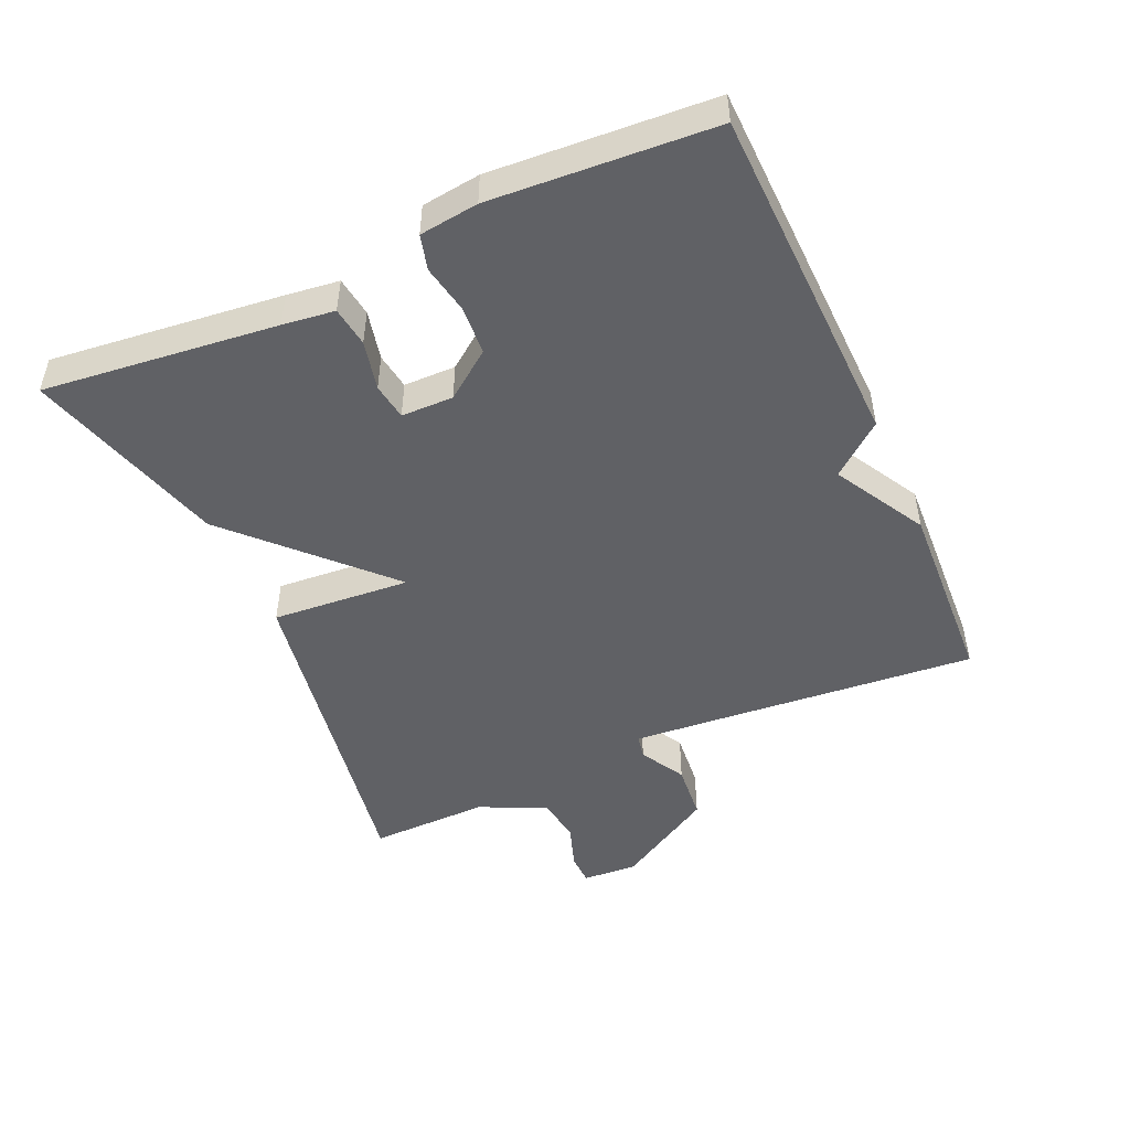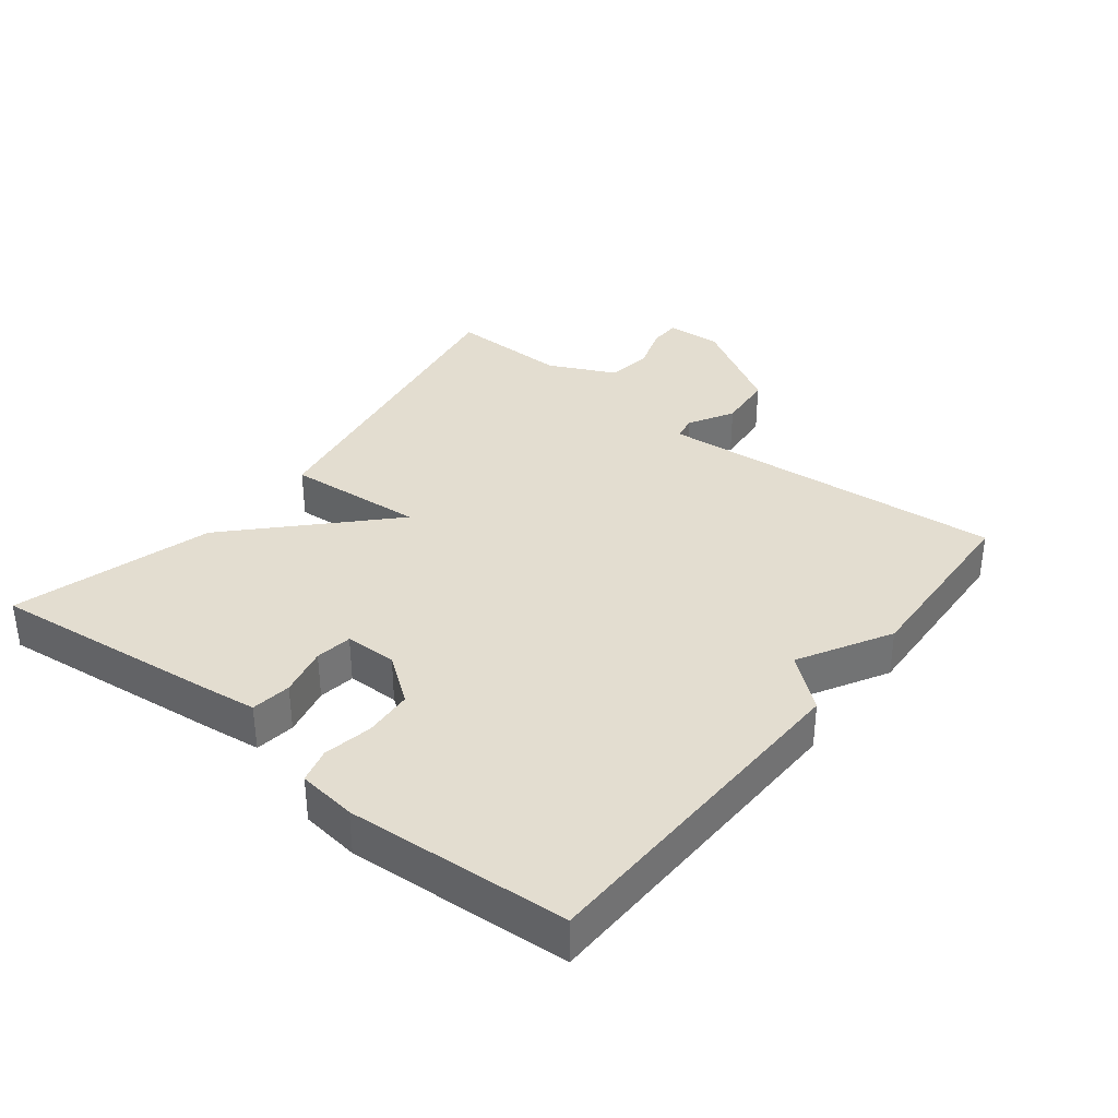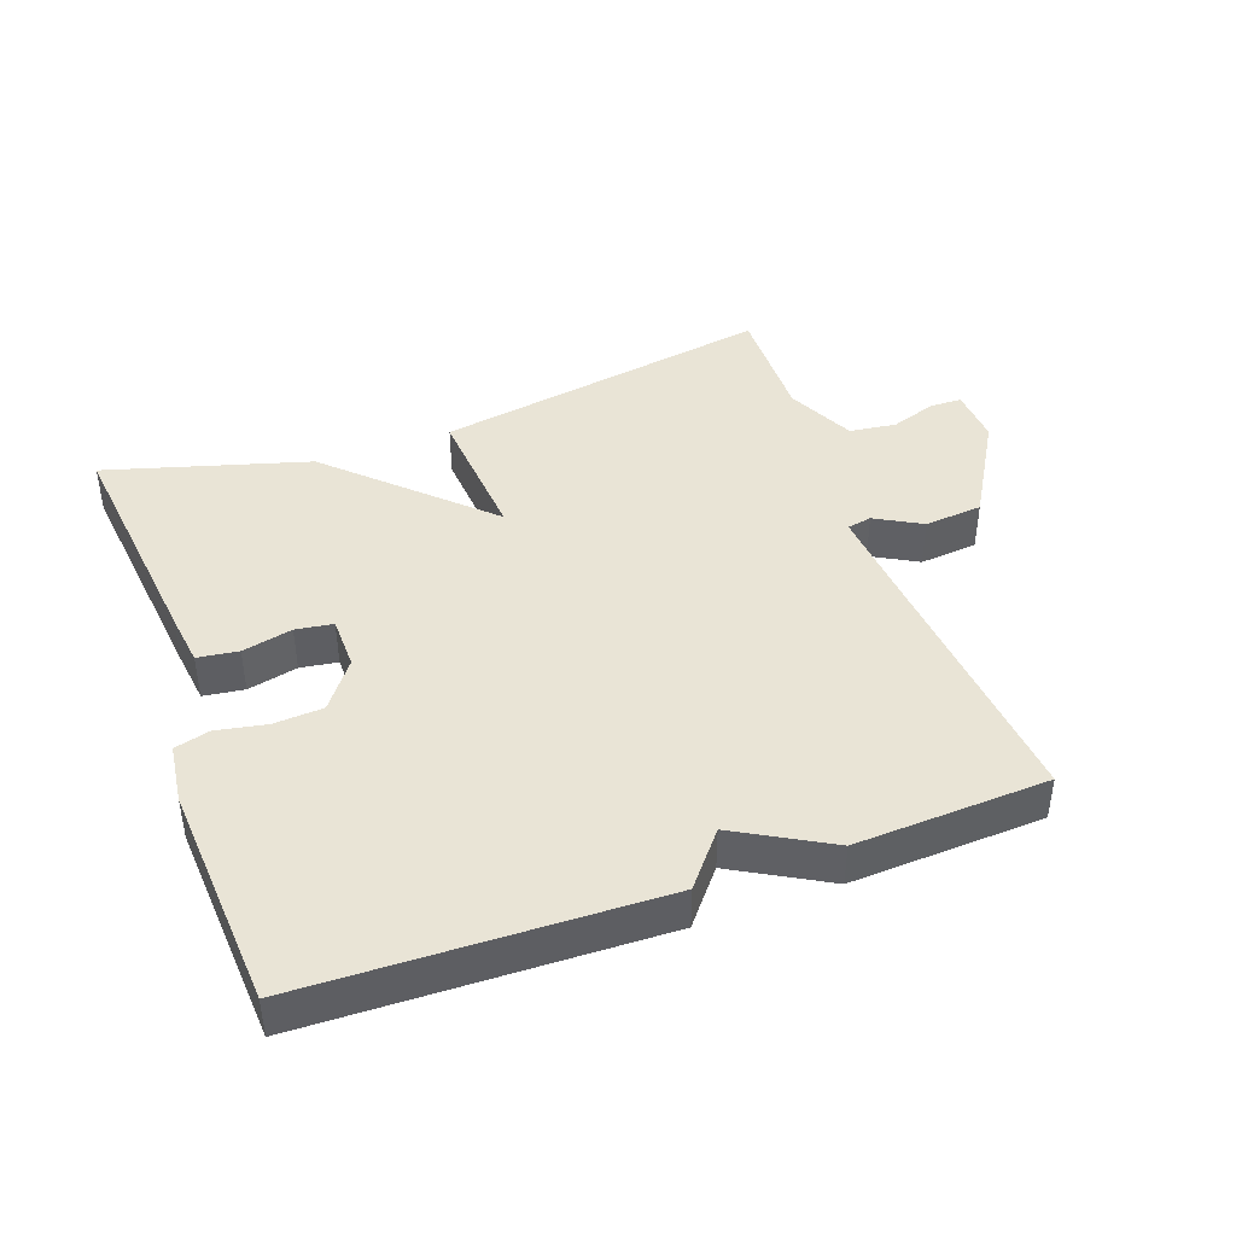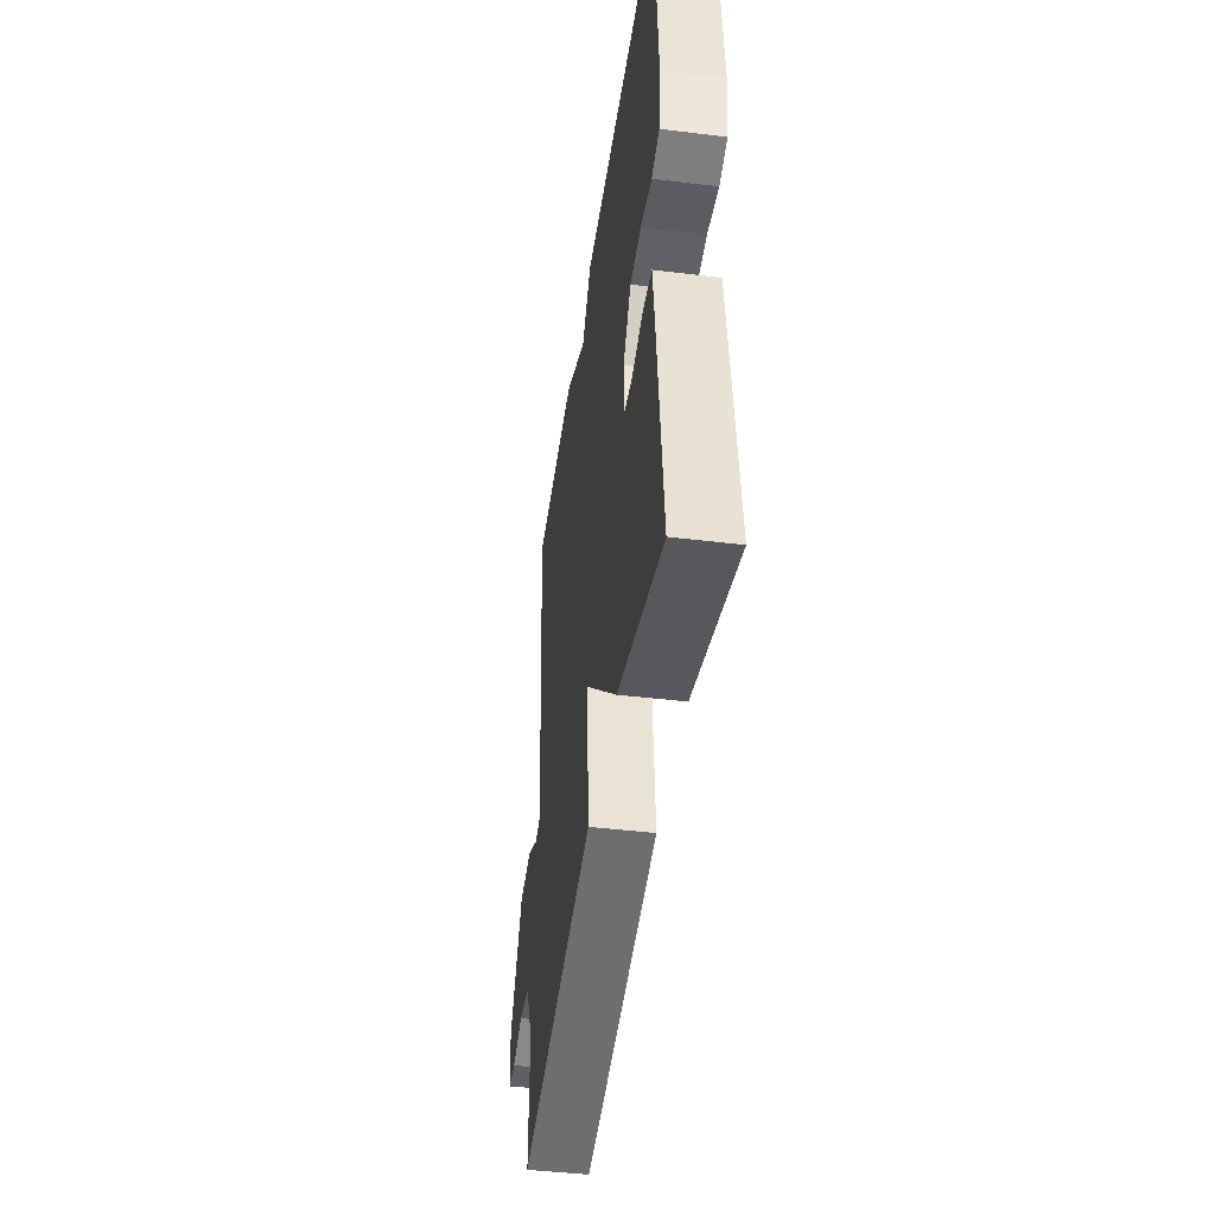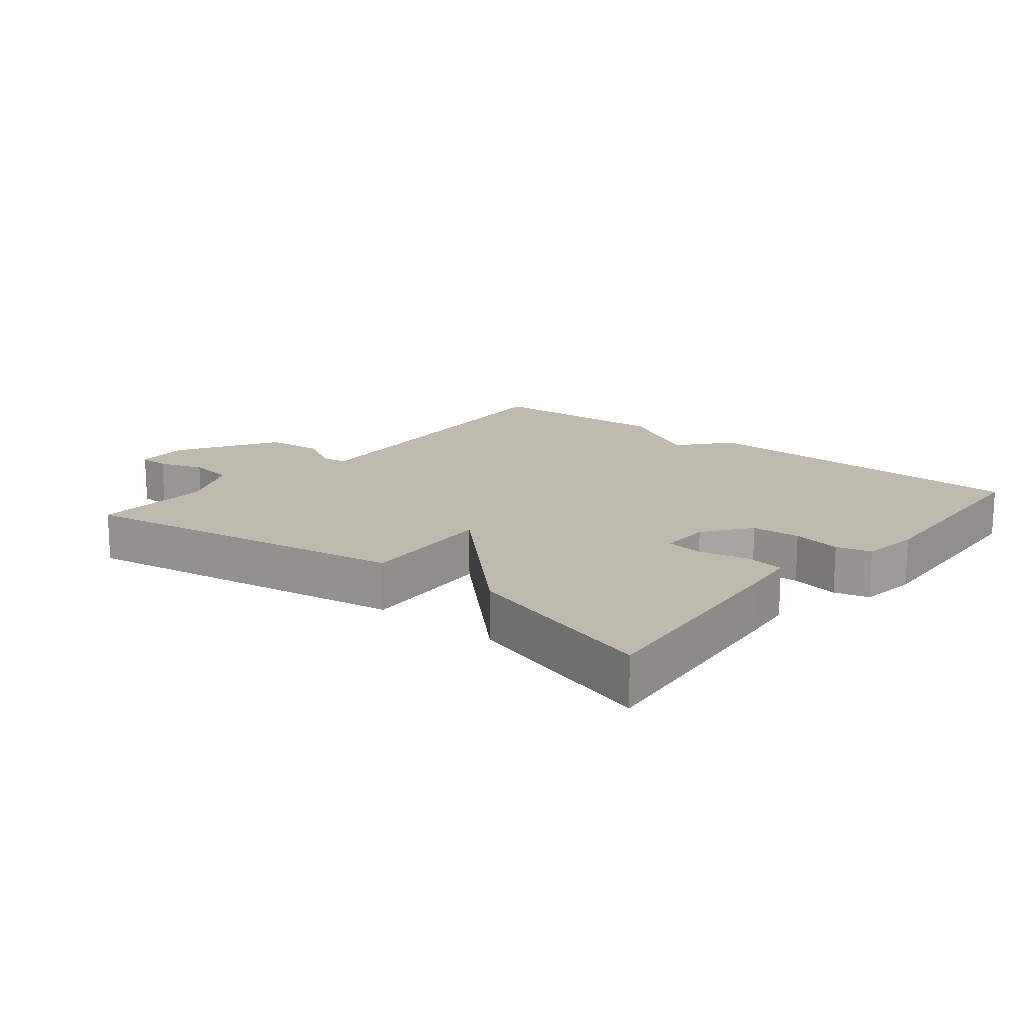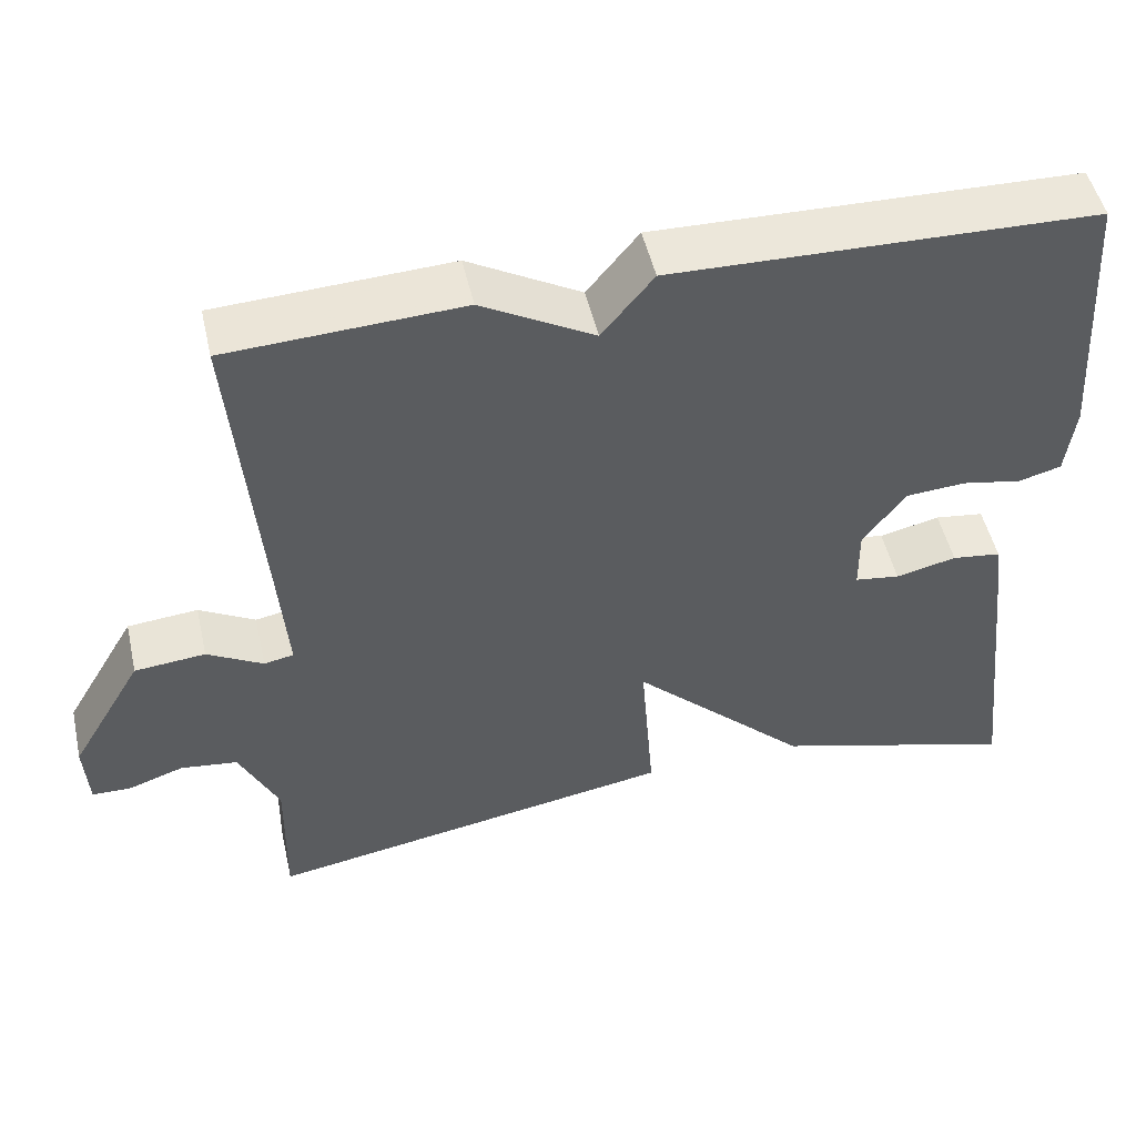
<metadata>
{"format":"obj","ext":"obj","renderer":"f3d","projection":"perspective","resolution":1024,"background":"white","views":[{"elev":-48.5,"azim":-65.9,"up":"+Y"},{"elev":35.5,"azim":-51.8,"up":"+Y"},{"elev":42.7,"azim":-19.8,"up":"+Y"},{"elev":-44.4,"azim":-98.1,"up":"+Z"},{"elev":15.7,"azim":-140.5,"up":"+Y"},{"elev":50.1,"azim":167.2,"up":"+Z"}]}
</metadata>
<code>
v -0.5 0.07 0.5
v 0.016 0.07 0.514
v 0.079 0.07 0.437
v 0.216 0.07 0.514
v 0.5 0.07 0.5
v 0.468 0.07 0.125
v 0.456 0.07 -0.024
v 0.492 0.07 -0.031
v 0.56 0.07 0.007
v 0.646 0.07 -0.001
v 0.734 0.07 -0.15
v 0.729 0.07 -0.233
v 0.682 0.07 -0.234
v 0.614 0.07 -0.211
v 0.545 0.07 -0.22
v 0.497 0.07 -0.32
v 0.5 0.07 -0.5
v -0.002 0.07 -0.414
v 0.014 0.07 -0.206
v -0.202 0.07 -0.414
v -0.5 0.07 -0.5
v -0.461 0.07 -0.15
v -0.451 0.07 -0.072
v -0.391 0.07 -0.064
v -0.317 0.07 -0.081
v -0.262 0.07 -0.073
v -0.261 0.07 0.005
v -0.313 0.07 0.075
v -0.386 0.07 0.08
v -0.459 0.07 0.066
v -0.511 0.07 0.08
v -0.522 0.07 0.168
v -0.5 0 0.5
v 0.016 0 0.514
v 0.079 0 0.437
v 0.216 0 0.514
v 0.5 0 0.5
v 0.468 0 0.125
v 0.456 0 -0.024
v 0.492 0 -0.031
v 0.56 0 0.007
v 0.646 0 -0.001
v 0.734 0 -0.15
v 0.729 0 -0.233
v 0.682 0 -0.234
v 0.614 0 -0.211
v 0.545 0 -0.22
v 0.497 0 -0.32
v 0.5 0 -0.5
v -0.002 0 -0.414
v 0.014 0 -0.206
v -0.202 0 -0.414
v -0.5 0 -0.5
v -0.461 0 -0.15
v -0.451 0 -0.072
v -0.391 0 -0.064
v -0.317 0 -0.081
v -0.262 0 -0.073
v -0.261 0 0.005
v -0.313 0 0.075
v -0.386 0 0.08
v -0.459 0 0.066
v -0.511 0 0.08
v -0.522 0 0.168
f 1 2 3
f 32 1 3
f 31 32 3
f 30 31 3
f 29 30 3
f 4 5 6
f 3 4 6
f 29 3 6
f 28 29 6
f 27 28 6 7
f 26 27 7 8
f 25 26 8
f 23 24 25
f 22 23 25
f 21 22 25
f 20 21 25
f 19 20 25
f 19 25 8
f 18 19 8
f 17 18 8
f 16 17 8
f 8 9 10
f 16 8 10
f 15 16 10
f 14 15 10 11
f 11 12 13 14
f 35 34 33
f 35 33 64
f 35 64 63
f 35 63 62
f 35 62 61
f 38 37 36
f 38 36 35
f 38 35 61
f 38 61 60
f 39 38 60 59
f 40 39 59 58
f 40 58 57
f 57 56 55
f 57 55 54
f 57 54 53
f 57 53 52
f 57 52 51
f 40 57 51
f 40 51 50
f 40 50 49
f 40 49 48
f 42 41 40
f 42 40 48
f 42 48 47
f 43 42 47 46
f 46 45 44 43
f 1 33 34 2
f 2 34 35 3
f 3 35 36 4
f 4 36 37 5
f 5 37 38 6
f 6 38 39 7
f 7 39 40 8
f 8 40 41 9
f 9 41 42 10
f 10 42 43 11
f 11 43 44 12
f 12 44 45 13
f 13 45 46 14
f 14 46 47 15
f 15 47 48 16
f 16 48 49 17
f 17 49 50 18
f 18 50 51 19
f 19 51 52 20
f 20 52 53 21
f 21 53 54 22
f 22 54 55 23
f 23 55 56 24
f 24 56 57 25
f 25 57 58 26
f 26 58 59 27
f 27 59 60 28
f 28 60 61 29
f 29 61 62 30
f 30 62 63 31
f 31 63 64 32
f 32 64 33 1

</code>
